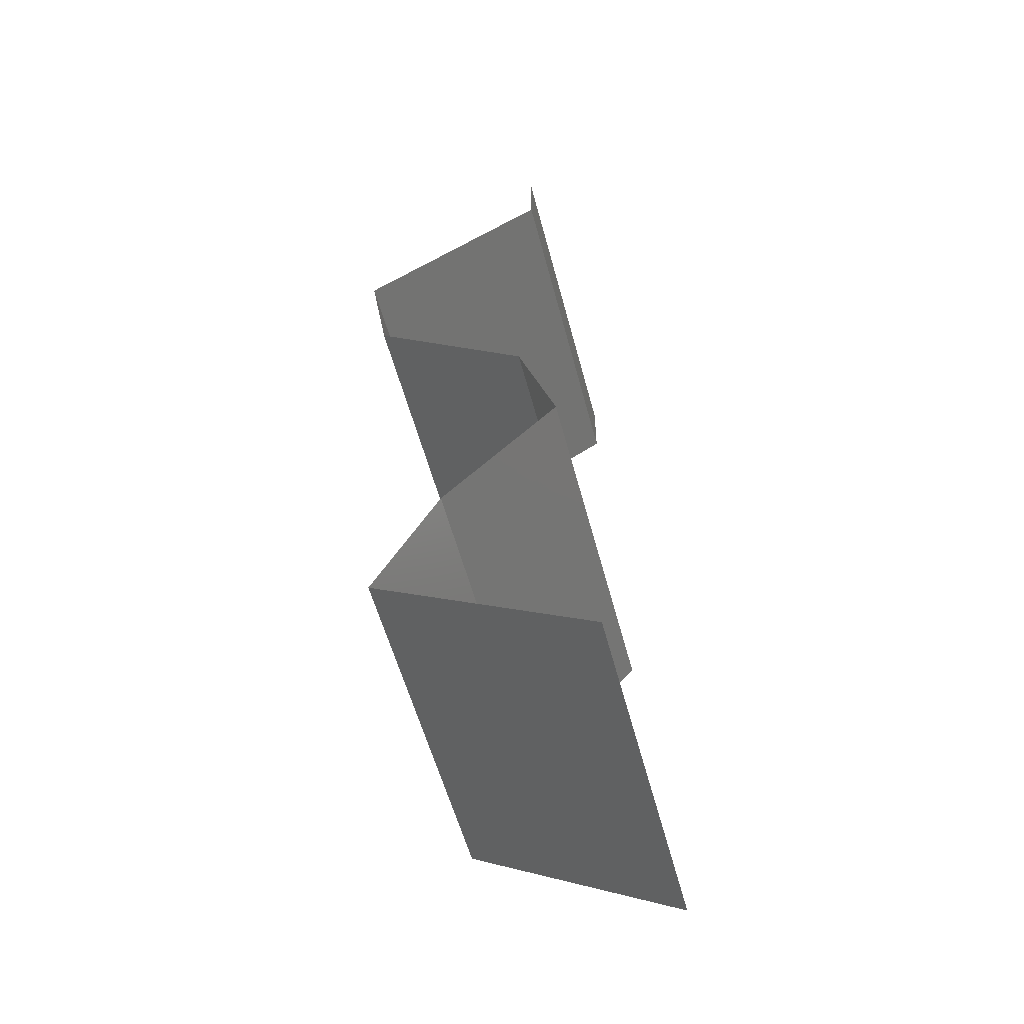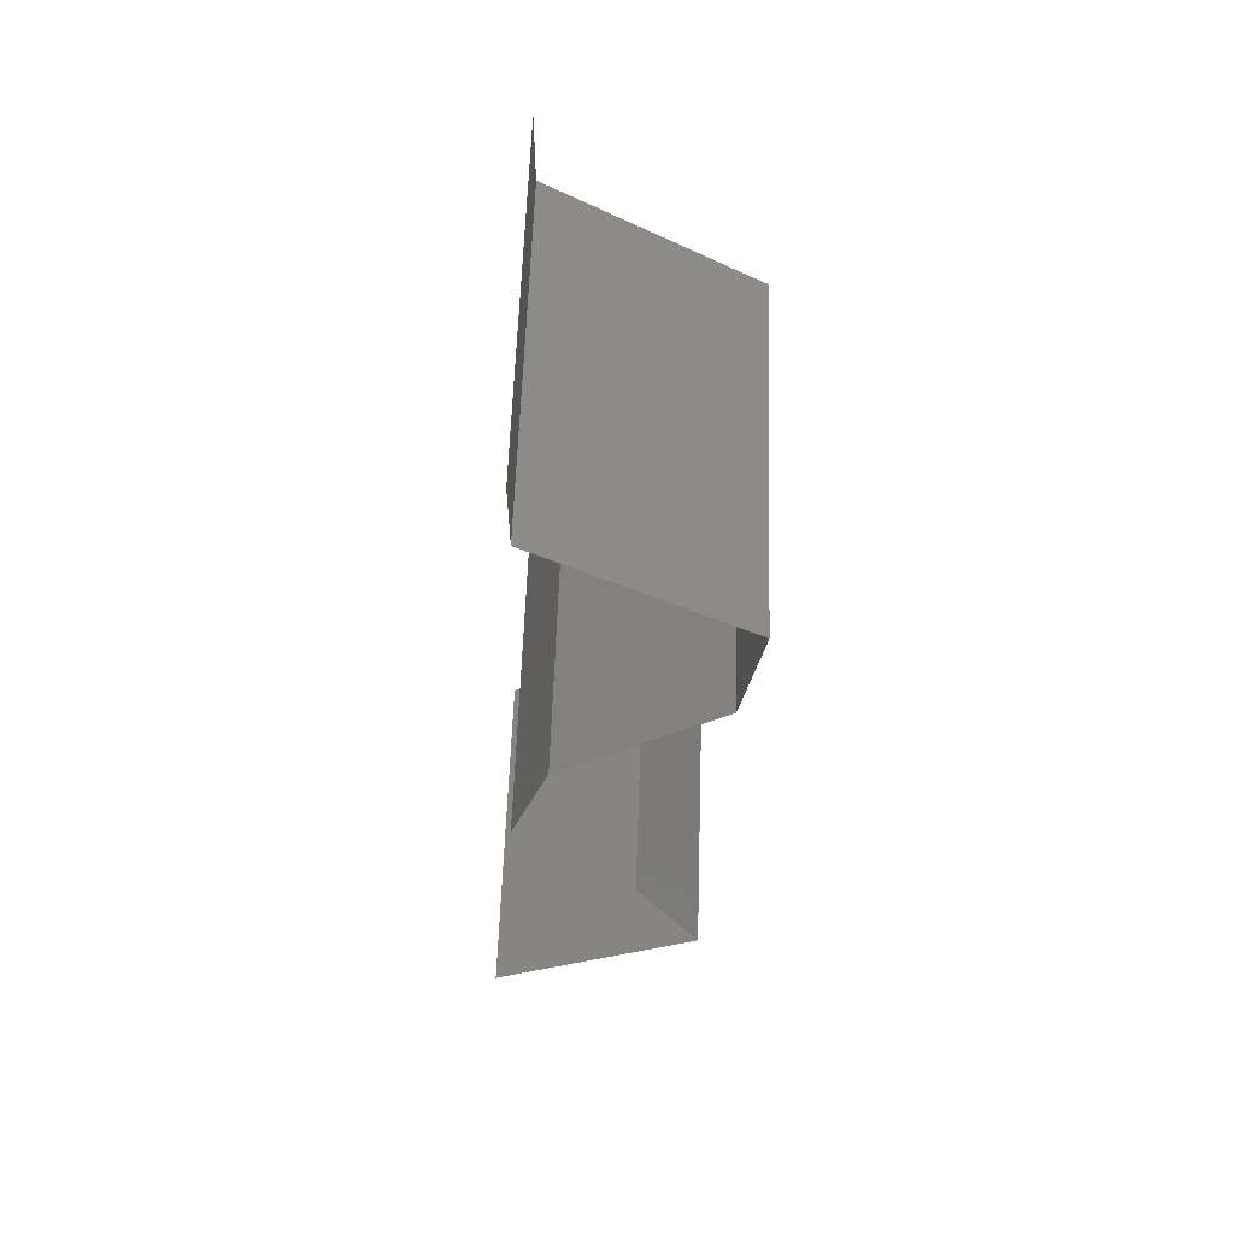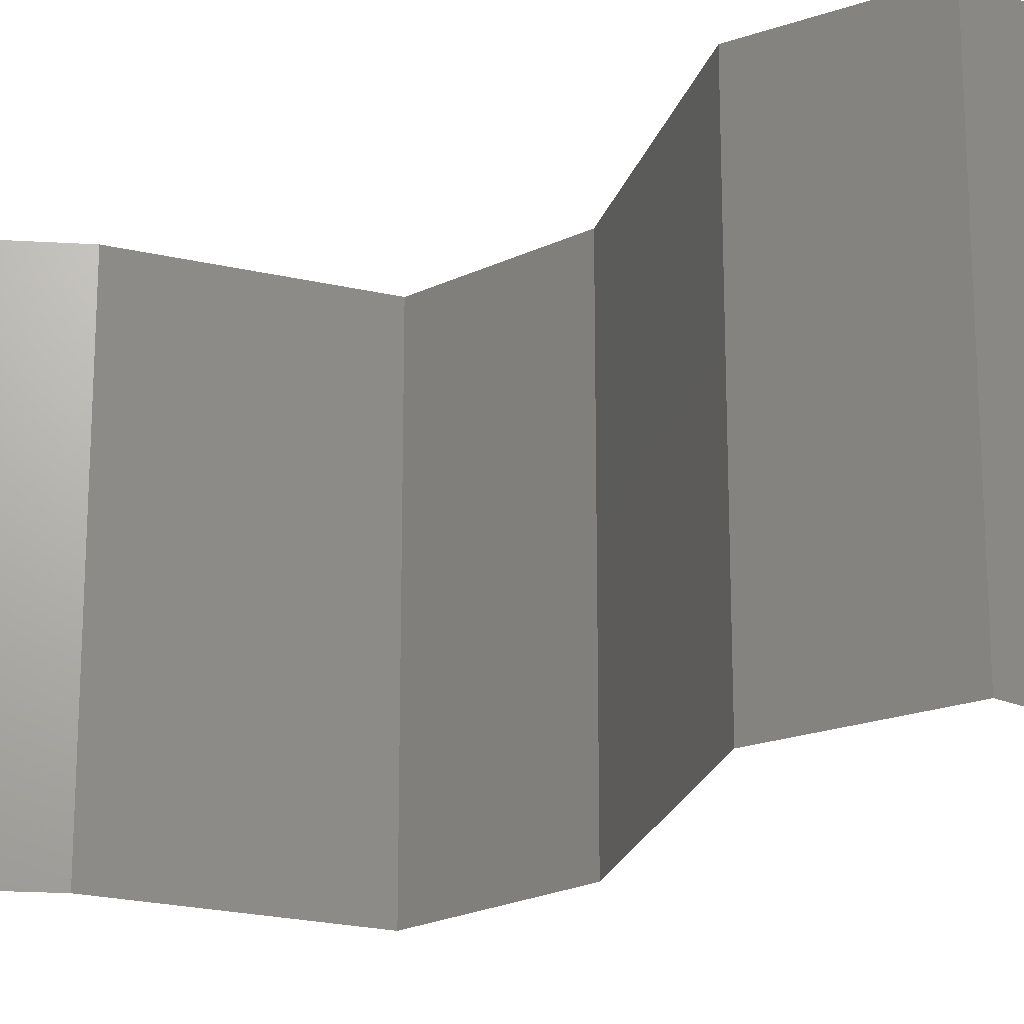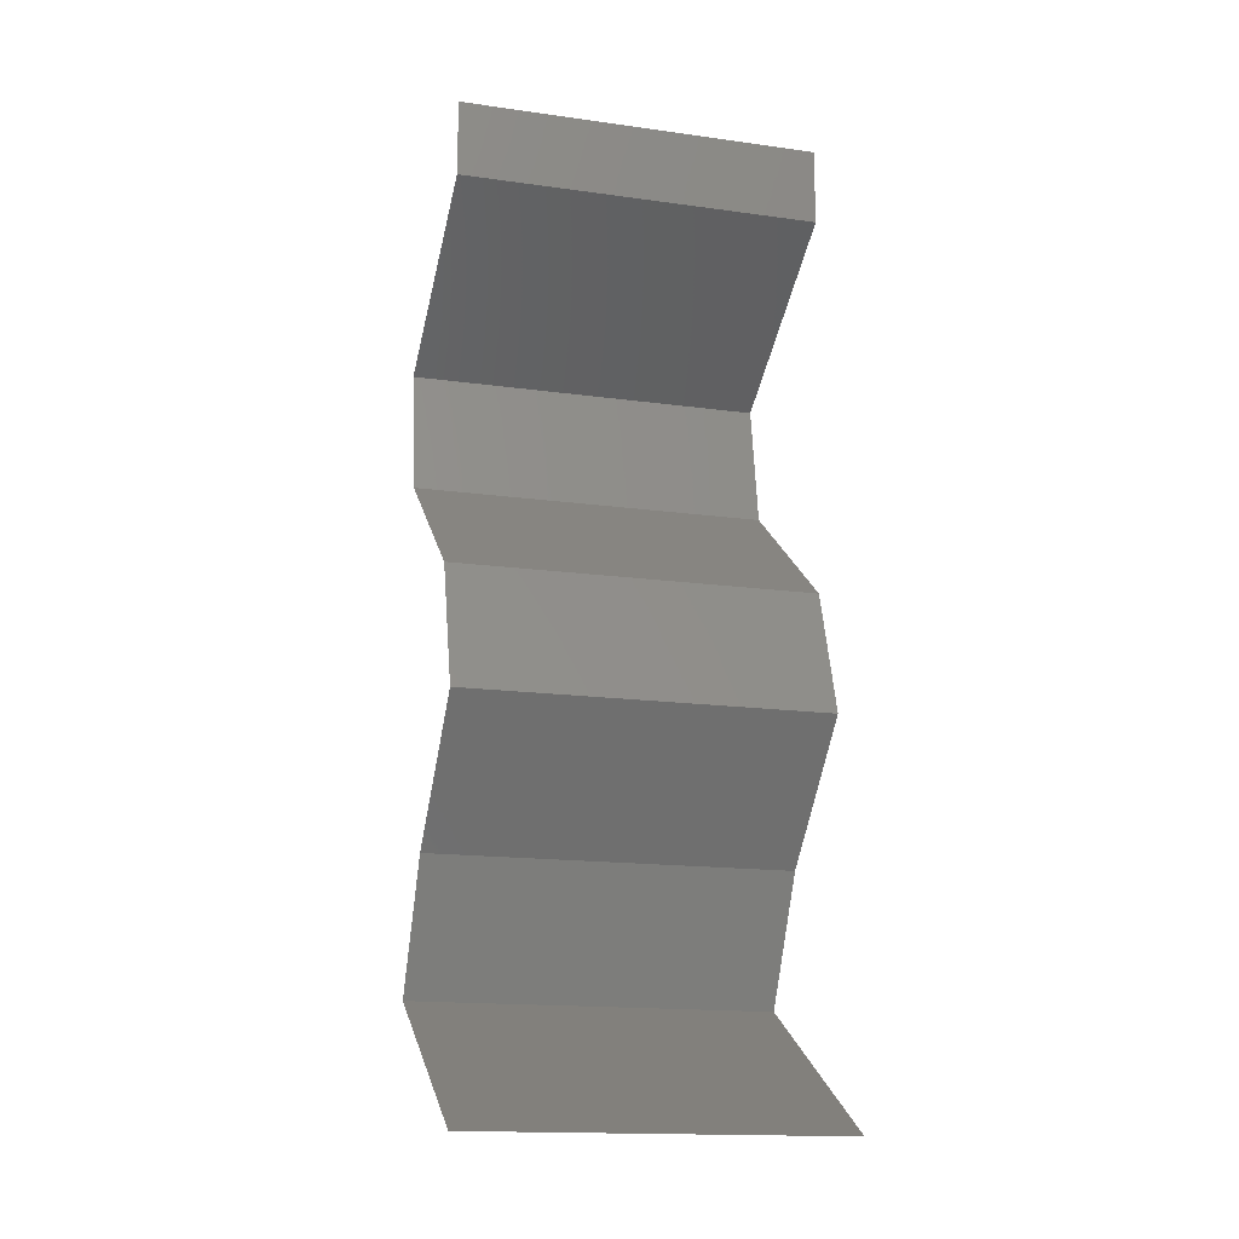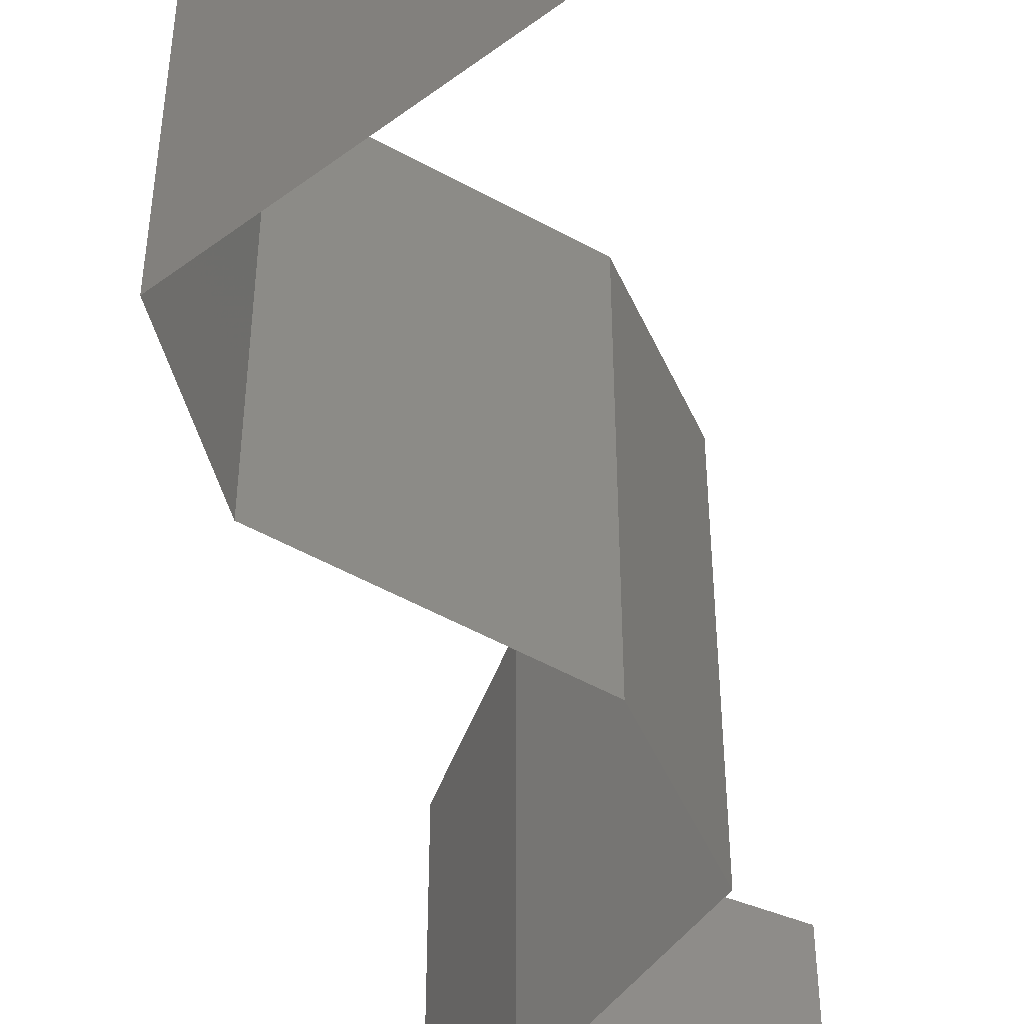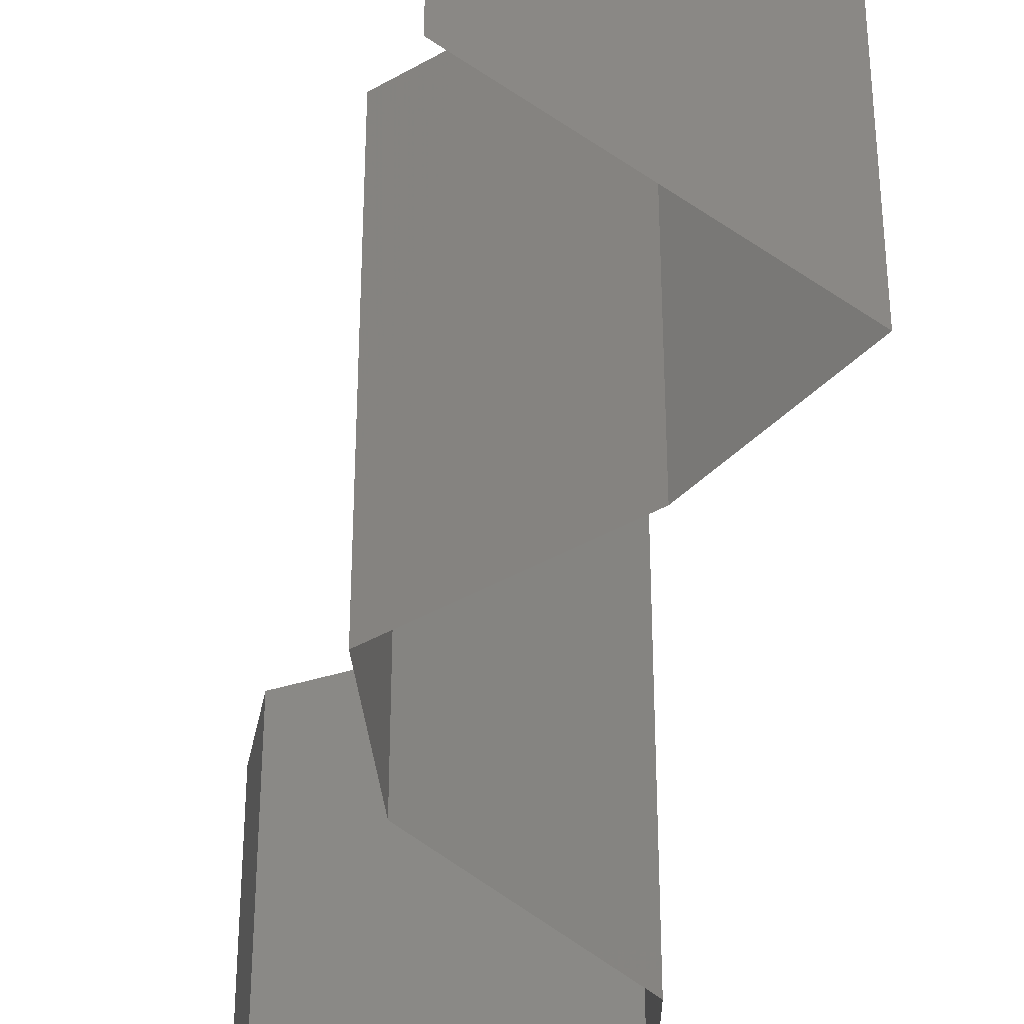
<metadata>
{"format":"stl","ext":"stl","renderer":"f3d","projection":"perspective","resolution":1024,"background":"white","views":[{"elev":-56.2,"azim":-165.2,"up":"+Y"},{"elev":59.2,"azim":1.9,"up":"+Y"},{"elev":-22.8,"azim":111.8,"up":"+Z"},{"elev":-16.0,"azim":-106.1,"up":"+Y"},{"elev":-51.9,"azim":-173.2,"up":"+Z"},{"elev":-40.2,"azim":-11.0,"up":"+Z"}]}
</metadata>
<code>
# stl→obj: 48 verts, 70 faces
v 0.04 0.05575 0.01
v 0.04 0.05788 0.005
v 0.04 0.06 0.01
v 0.04 0.05788 0.015
v 0.04 0.05575 0.02
v 0.04 0.06 0.02
v 0.04 0.06 0
v 0.04 0.05575 0
v 0.0511 0.04878 0.01
v 0.04555 0.05227 0.02
v 0.04555 0.05227 0
v 0.0511 0.04878 0
v 0.0511 0.04878 0.02
v 0.05053 0.0453 0.015
v 0.04997 0.04181 0.01
v 0.05053 0.0453 0.005
v 0.04997 0.04181 0
v 0.04997 0.04181 0.02
v 0.04099 0.03485 0.02
v 0.04548 0.03833 0.01427
v 0.04548 0.03833 0.005676
v 0.04099 0.03485 0
v 0.04099 0.03485 0.01
v 0.0399 0.03136 0.005
v 0.03881 0.02788 0
v 0.0399 0.03136 0.015
v 0.03881 0.02788 0.01
v 0.03881 0.02788 0.02
v 0.04212 0.02439 0.015
v 0.04543 0.02091 0
v 0.04212 0.02439 0.005
v 0.04543 0.02091 0.01
v 0.04543 0.02091 0.02
v 0.04725 0.01742 0.015
v 0.04908 0.01394 0
v 0.04725 0.01742 0.005
v 0.04908 0.01394 0.01
v 0.04908 0.01394 0.02
v 0.03701 0.006969 0
v 0.04123 0.009408 0.005
v 0.03701 0.006969 0.01
v 0.04485 0.0115 0.015
v 0.04099 0.009269 0.015
v 0.03701 0.006969 0.02
v 0.04509 0.01164 0.005
v 0.04304 0.01045 0.02
v 0.04304 0.01045 0
v 0.04304 0.01045 0.01
f 1 2 3
f 3 4 1
f 5 4 6
f 7 2 8
f 3 2 7
f 6 4 3
f 8 2 1
f 1 4 5
f 9 1 10
f 11 1 9
f 11 8 1
f 1 5 10
f 9 12 11
f 10 13 9
f 9 14 15
f 12 16 17
f 18 14 13
f 15 16 9
f 9 16 12
f 13 14 9
f 17 16 15
f 15 14 18
f 19 20 18
f 17 21 22
f 18 20 15
f 22 21 23
f 20 21 15
f 23 21 20
f 15 21 17
f 23 20 19
f 22 24 25
f 23 26 27
f 27 24 23
f 28 26 19
f 23 24 22
f 19 26 23
f 25 24 27
f 27 26 28
f 28 29 27
f 30 31 32
f 27 31 25
f 32 29 33
f 32 31 27
f 33 29 28
f 27 29 32
f 25 31 30
f 33 34 32
f 35 36 37
f 37 34 38
f 32 36 30
f 32 34 37
f 37 36 32
f 30 36 35
f 38 34 33
f 39 40 41
f 38 42 37
f 41 43 44
f 37 45 35
f 46 42 38
f 47 40 39
f 44 43 46
f 35 45 47
f 47 45 40
f 46 43 42
f 45 48 40
f 43 48 42
f 37 48 45
f 42 48 37
f 40 48 41
f 41 48 43

</code>
